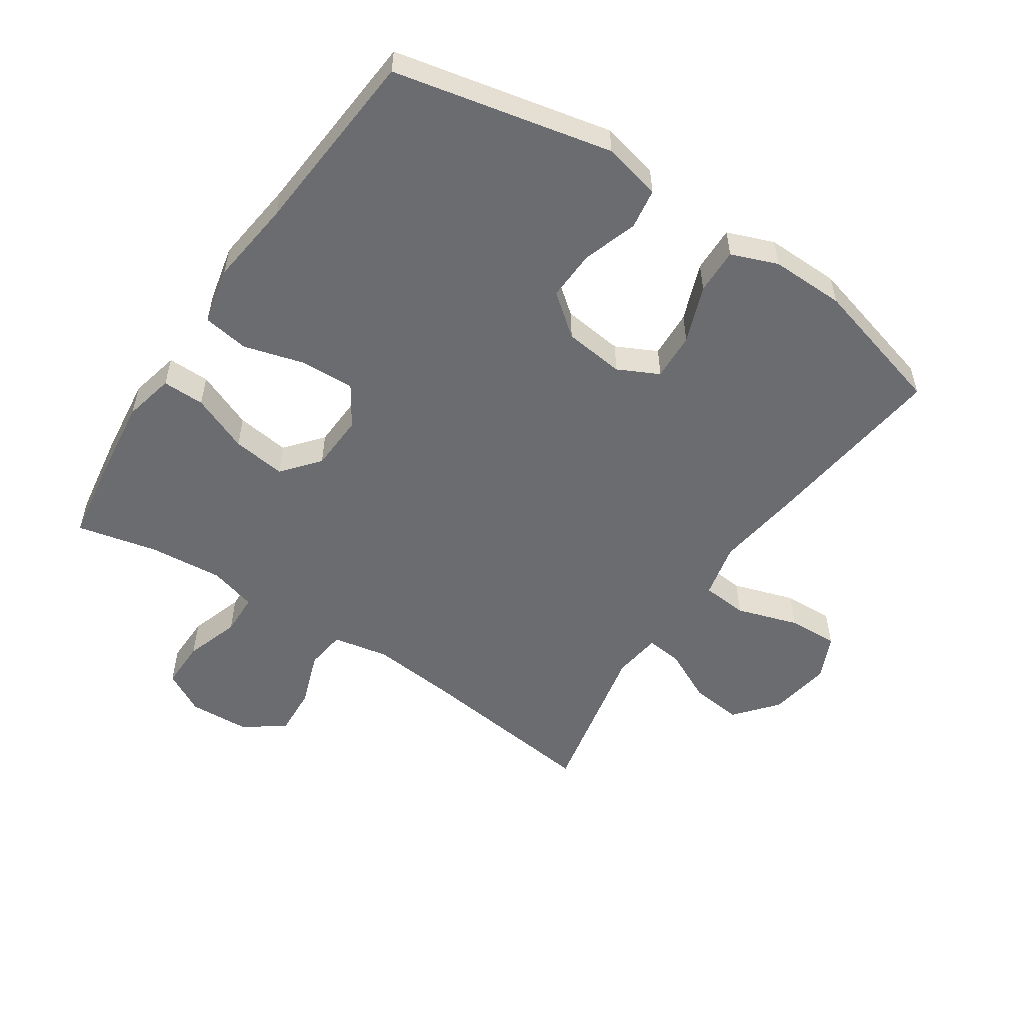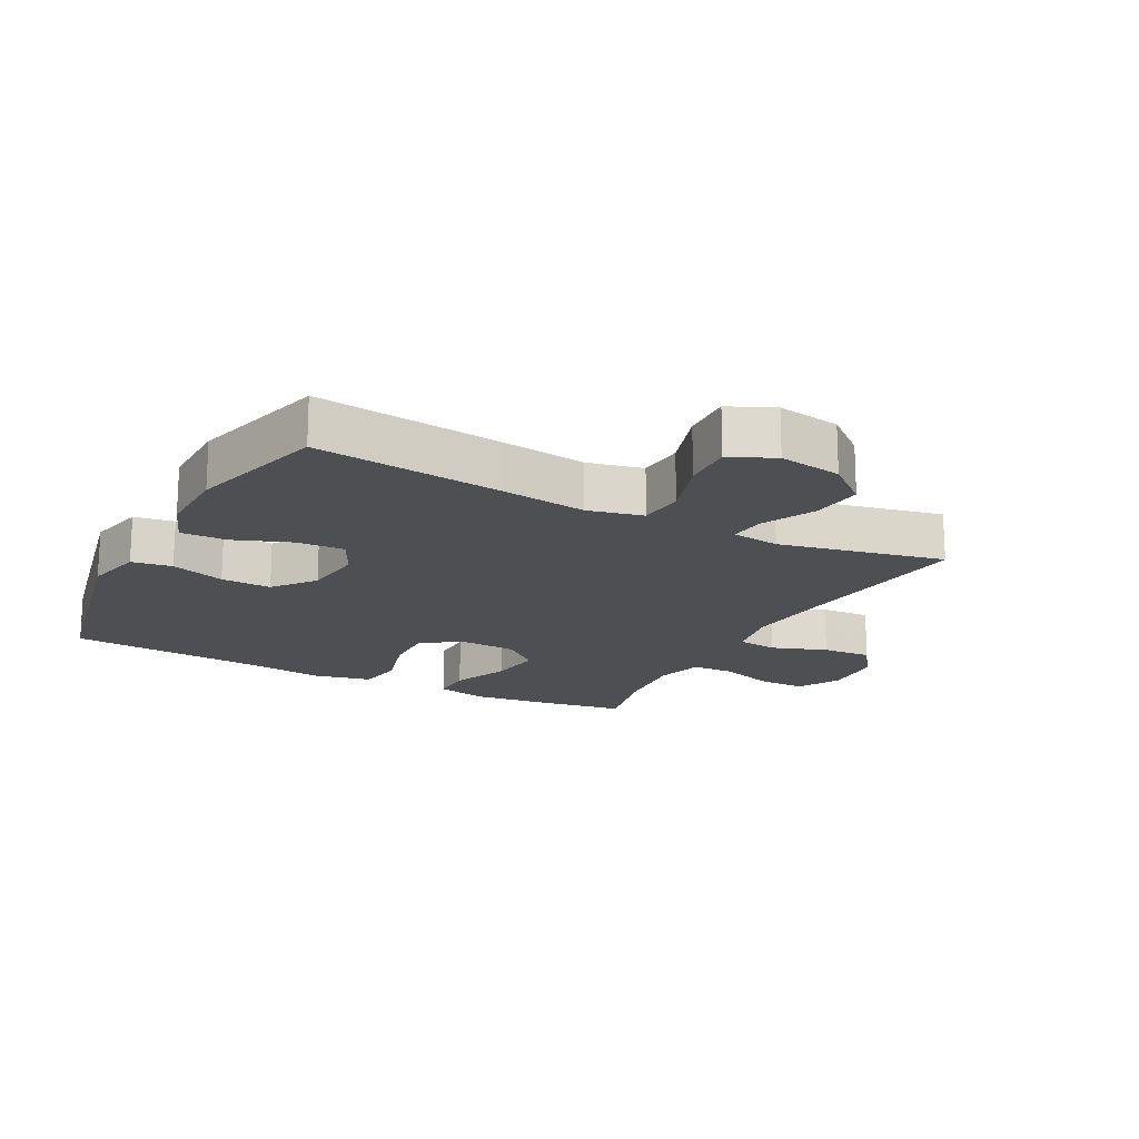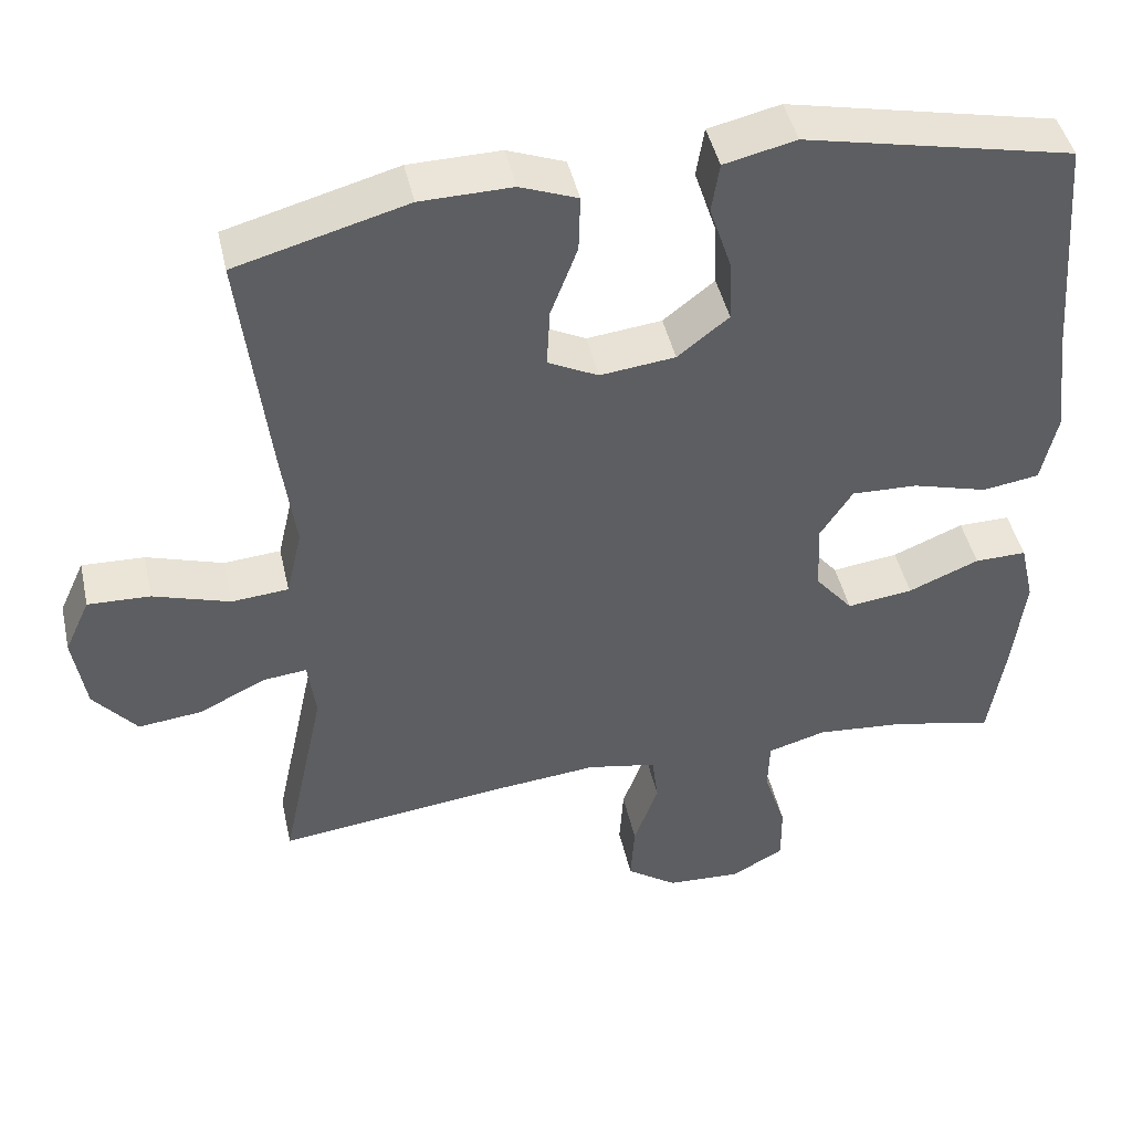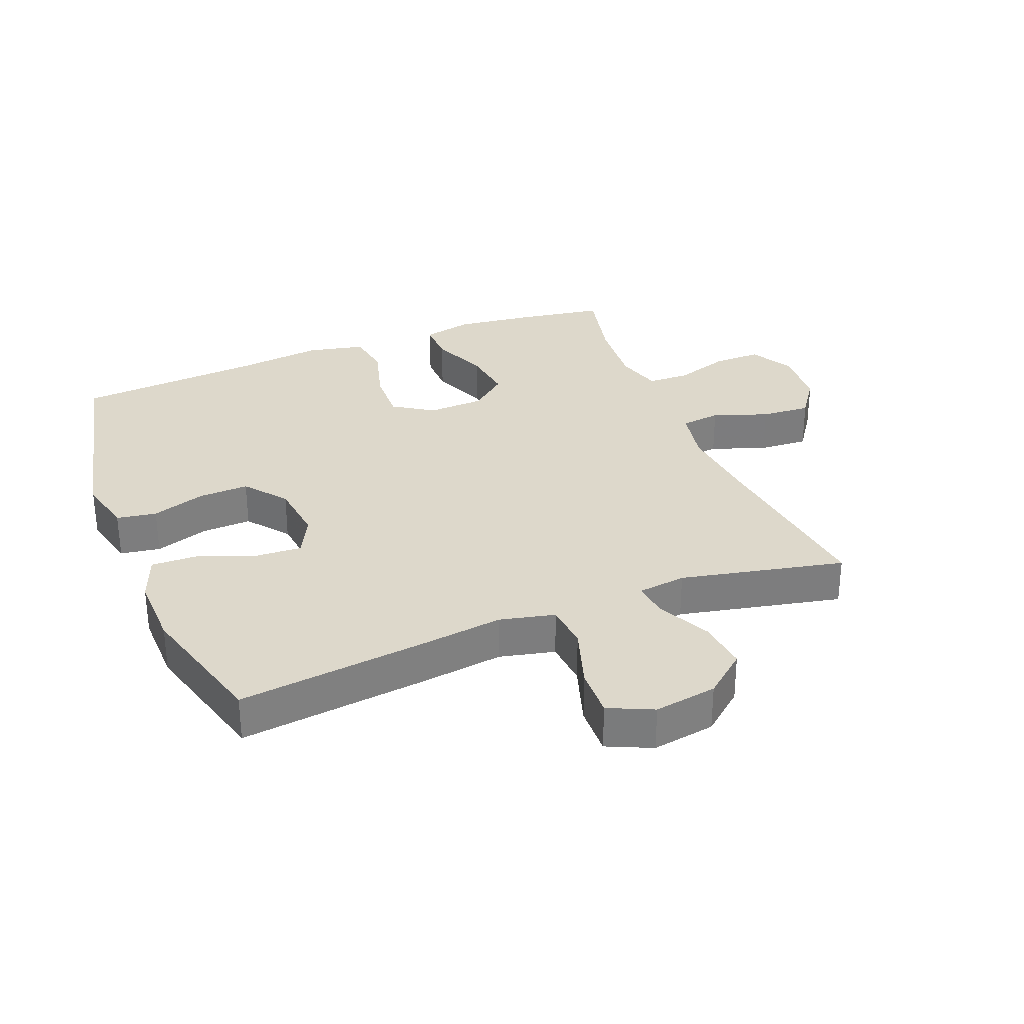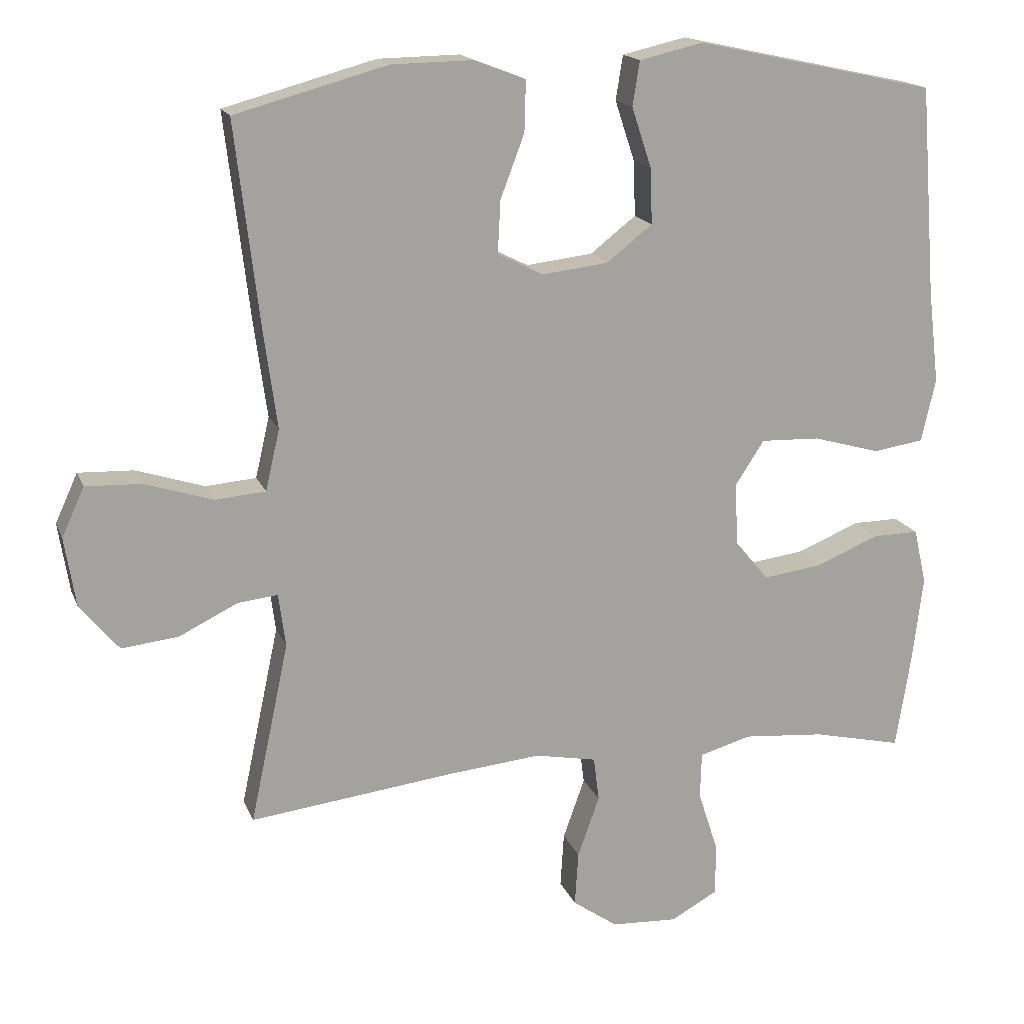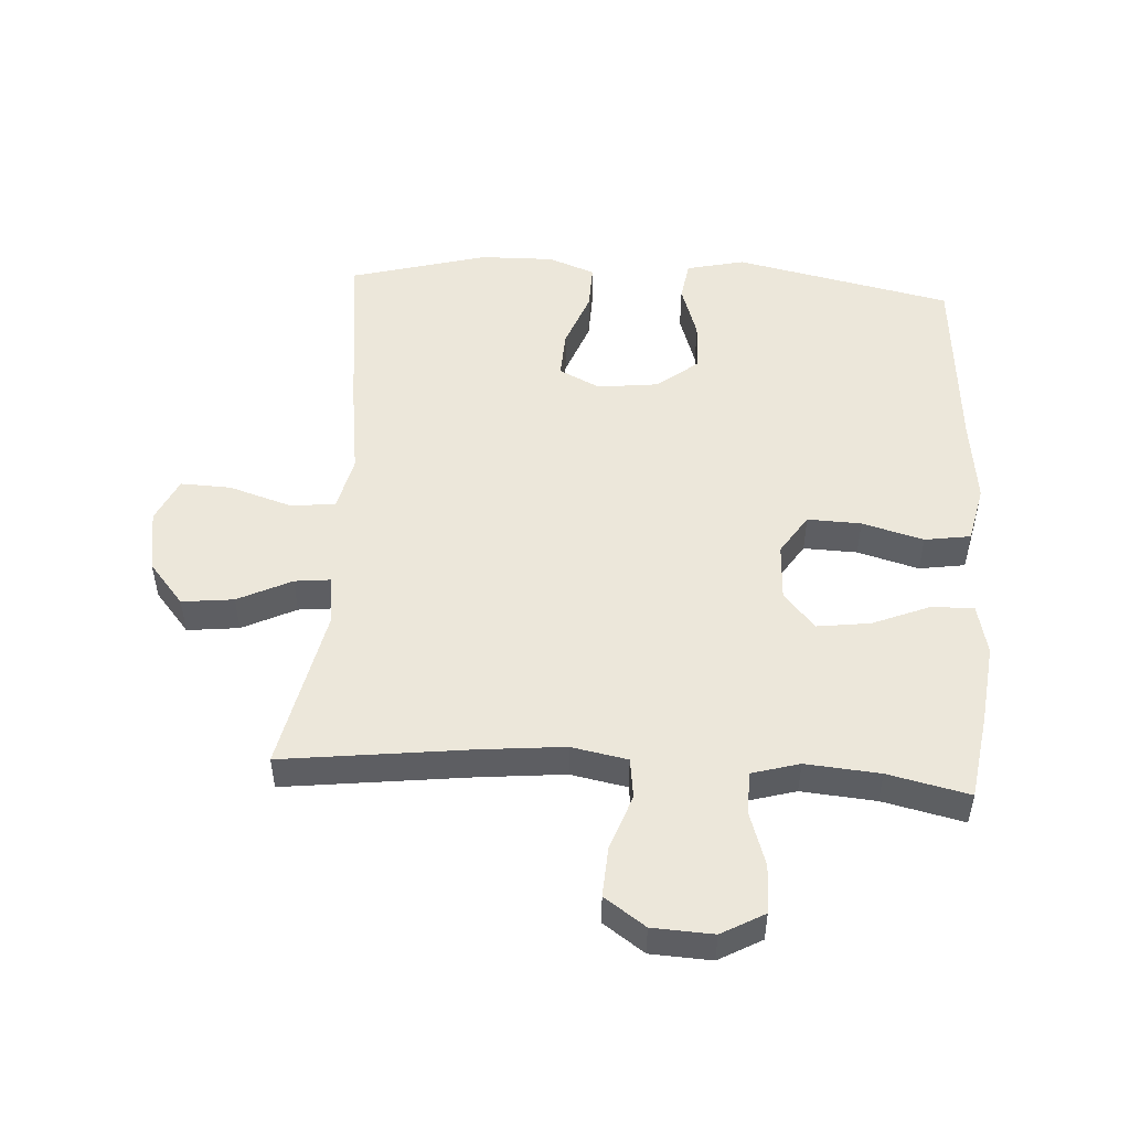
<metadata>
{"format":"obj","ext":"obj","renderer":"f3d","projection":"perspective","resolution":1024,"background":"white","views":[{"elev":-53.7,"azim":-33.8,"up":"+Y"},{"elev":-17.7,"azim":62.2,"up":"+Y"},{"elev":45.0,"azim":167.5,"up":"+Z"},{"elev":31.3,"azim":68.3,"up":"+Y"},{"elev":16.8,"azim":163.1,"up":"+Z"},{"elev":50.5,"azim":-176.5,"up":"+Y"}]}
</metadata>
<code>
v -0.5 0.07 -0.5
v -0.521 0.07 -0.366
v -0.536 0.07 -0.241
v -0.518 0.07 -0.162
v -0.452 0.07 -0.163
v -0.362 0.07 -0.2
v -0.278 0.07 -0.211
v -0.23 0.07 -0.153
v -0.226 0.07 -0.064
v -0.267 0.07 -0.001
v -0.351 0.07 -0.004
v -0.447 0.07 -0.031
v -0.519 0.07 -0.02
v -0.539 0.07 0.07
v -0.523 0.07 0.204
v -0.5 0.07 0.5
v -0.159 0.07 0.574
v -0.068 0.07 0.553
v -0.058 0.07 0.49
v -0.086 0.07 0.405
v -0.089 0.07 0.326
v -0.024 0.07 0.275
v 0.071 0.07 0.264
v 0.135 0.07 0.296
v 0.131 0.07 0.371
v 0.097 0.07 0.461
v 0.095 0.07 0.533
v 0.168 0.07 0.561
v 0.284 0.07 0.559
v 0.5 0.07 0.5
v 0.465 0.07 0.205
v 0.447 0.07 0.072
v 0.467 0.07 -0.015
v 0.539 0.07 -0.021
v 0.636 0.07 0.01
v 0.715 0.07 0.013
v 0.747 0.07 -0.057
v 0.731 0.07 -0.156
v 0.676 0.07 -0.222
v 0.595 0.07 -0.213
v 0.511 0.07 -0.172
v 0.455 0.07 -0.166
v 0.445 0.07 -0.242
v 0.5 0.07 -0.5
v 0.21 0.07 -0.465
v 0.076 0.07 -0.452
v -0.012 0.07 -0.469
v -0.02 0.07 -0.532
v 0.011 0.07 -0.619
v 0.016 0.07 -0.697
v -0.048 0.07 -0.742
v -0.143 0.07 -0.747
v -0.21 0.07 -0.71
v -0.209 0.07 -0.634
v -0.181 0.07 -0.548
v -0.183 0.07 -0.482
v -0.257 0.07 -0.461
v -0.373 0.07 -0.471
v -0.5 0 -0.5
v -0.521 0 -0.366
v -0.536 0 -0.241
v -0.518 0 -0.162
v -0.452 0 -0.163
v -0.362 0 -0.2
v -0.278 0 -0.211
v -0.23 0 -0.153
v -0.226 0 -0.064
v -0.267 0 -0.001
v -0.351 0 -0.004
v -0.447 0 -0.031
v -0.519 0 -0.02
v -0.539 0 0.07
v -0.523 0 0.204
v -0.5 0 0.5
v -0.159 0 0.574
v -0.068 0 0.553
v -0.058 0 0.49
v -0.086 0 0.405
v -0.089 0 0.326
v -0.024 0 0.275
v 0.071 0 0.264
v 0.135 0 0.296
v 0.131 0 0.371
v 0.097 0 0.461
v 0.095 0 0.533
v 0.168 0 0.561
v 0.284 0 0.559
v 0.5 0 0.5
v 0.465 0 0.205
v 0.447 0 0.072
v 0.467 0 -0.015
v 0.539 0 -0.021
v 0.636 0 0.01
v 0.715 0 0.013
v 0.747 0 -0.057
v 0.731 0 -0.156
v 0.676 0 -0.222
v 0.595 0 -0.213
v 0.511 0 -0.172
v 0.455 0 -0.166
v 0.445 0 -0.242
v 0.5 0 -0.5
v 0.21 0 -0.465
v 0.076 0 -0.452
v -0.012 0 -0.469
v -0.02 0 -0.532
v 0.011 0 -0.619
v 0.016 0 -0.697
v -0.048 0 -0.742
v -0.143 0 -0.747
v -0.21 0 -0.71
v -0.209 0 -0.634
v -0.181 0 -0.548
v -0.183 0 -0.482
v -0.257 0 -0.461
v -0.373 0 -0.471
f 52 53 54 55
f 52 55 56
f 51 52 56
f 48 49 50 51
f 47 48 51 56
f 46 47 56 57
f 43 44 45
f 42 43 45 46
f 38 39 40 41
f 38 41 42
f 37 38 42
f 34 35 36 37
f 33 34 37 42
f 32 33 42 46
f 25 26 27 28
f 24 25 28 29
f 17 18 19 20
f 15 16 17 20
f 15 20 21
f 14 15 21 22
f 11 12 13 14
f 10 11 14 22
f 3 4 5 6
f 3 6 7
f 58 1 2 3
f 57 58 3 7
f 24 29 30 31
f 23 24 31 32
f 9 10 22 23
f 8 9 23 32
f 32 46 57
f 7 8 32 57
f 113 112 111 110
f 114 113 110
f 114 110 109
f 109 108 107 106
f 114 109 106 105
f 115 114 105 104
f 103 102 101
f 104 103 101 100
f 99 98 97 96
f 100 99 96
f 100 96 95
f 95 94 93 92
f 100 95 92 91
f 104 100 91 90
f 86 85 84 83
f 87 86 83 82
f 78 77 76 75
f 78 75 74 73
f 79 78 73
f 80 79 73 72
f 72 71 70 69
f 80 72 69 68
f 64 63 62 61
f 65 64 61
f 61 60 59 116
f 65 61 116 115
f 89 88 87 82
f 90 89 82 81
f 81 80 68 67
f 90 81 67 66
f 115 104 90
f 115 90 66 65
f 1 59 60 2
f 2 60 61 3
f 3 61 62 4
f 4 62 63 5
f 5 63 64 6
f 6 64 65 7
f 7 65 66 8
f 8 66 67 9
f 9 67 68 10
f 10 68 69 11
f 11 69 70 12
f 12 70 71 13
f 13 71 72 14
f 14 72 73 15
f 15 73 74 16
f 16 74 75 17
f 17 75 76 18
f 18 76 77 19
f 19 77 78 20
f 20 78 79 21
f 21 79 80 22
f 22 80 81 23
f 23 81 82 24
f 24 82 83 25
f 25 83 84 26
f 26 84 85 27
f 27 85 86 28
f 28 86 87 29
f 29 87 88 30
f 30 88 89 31
f 31 89 90 32
f 32 90 91 33
f 33 91 92 34
f 34 92 93 35
f 35 93 94 36
f 36 94 95 37
f 37 95 96 38
f 38 96 97 39
f 39 97 98 40
f 40 98 99 41
f 41 99 100 42
f 42 100 101 43
f 43 101 102 44
f 44 102 103 45
f 45 103 104 46
f 46 104 105 47
f 47 105 106 48
f 48 106 107 49
f 49 107 108 50
f 50 108 109 51
f 51 109 110 52
f 52 110 111 53
f 53 111 112 54
f 54 112 113 55
f 55 113 114 56
f 56 114 115 57
f 57 115 116 58
f 58 116 59 1

</code>
